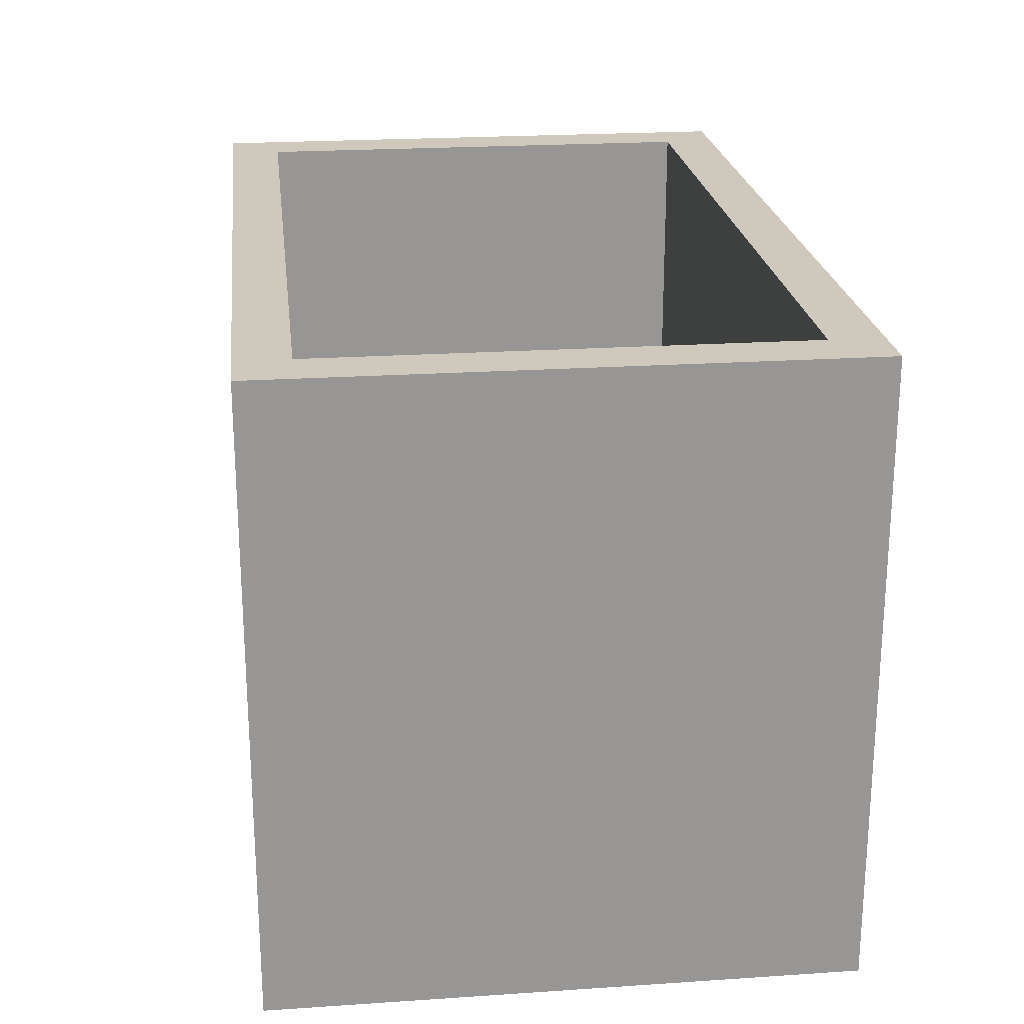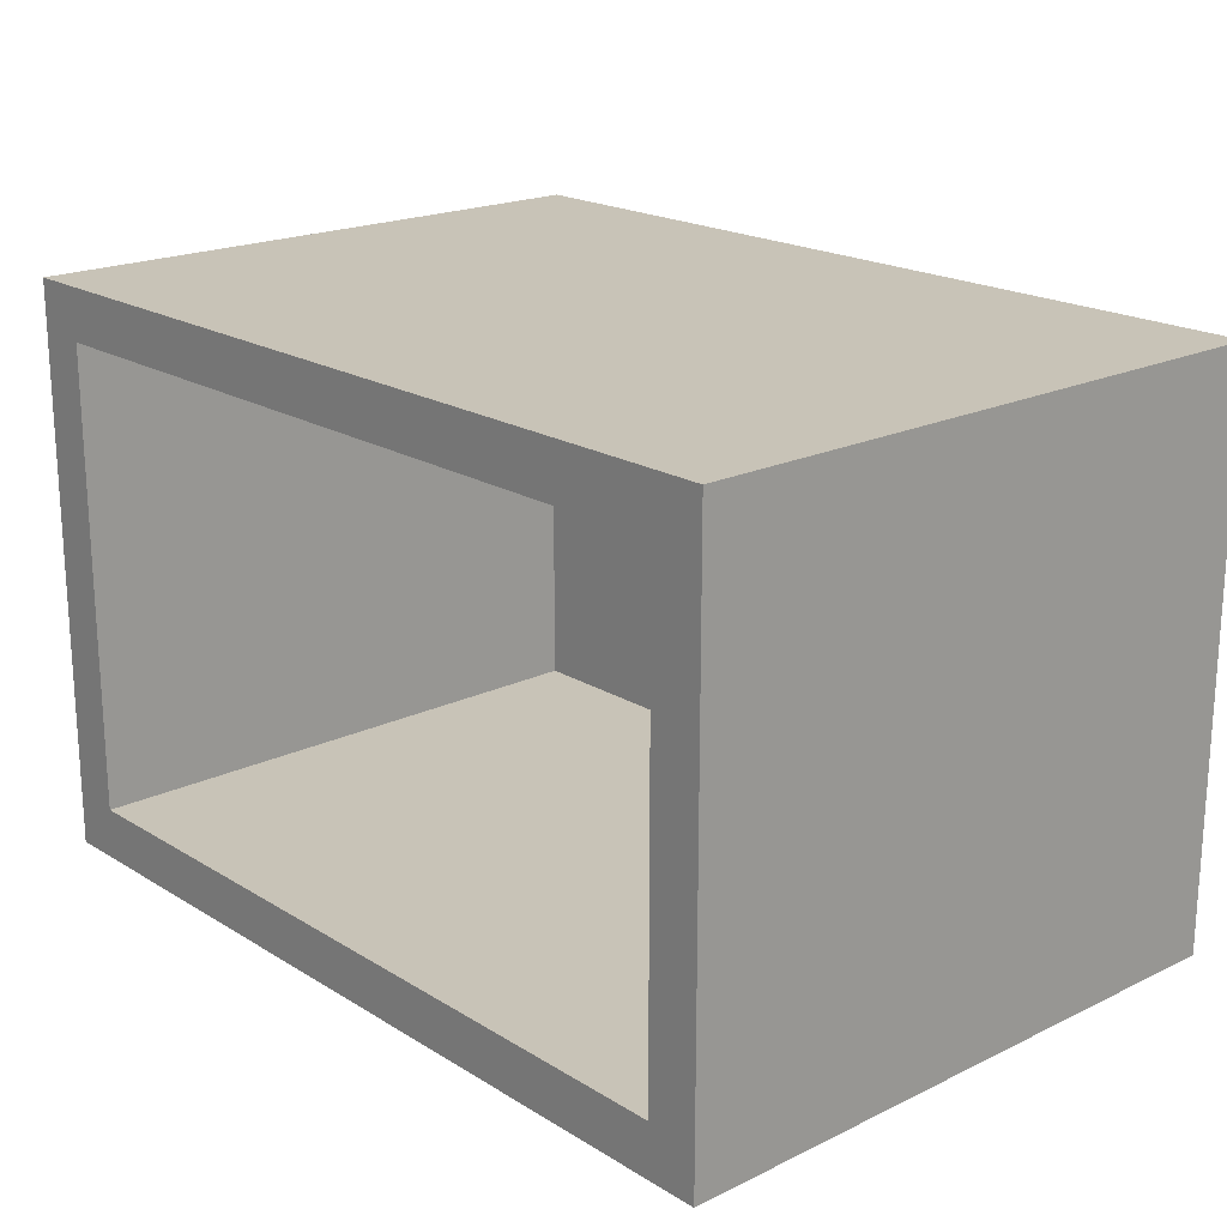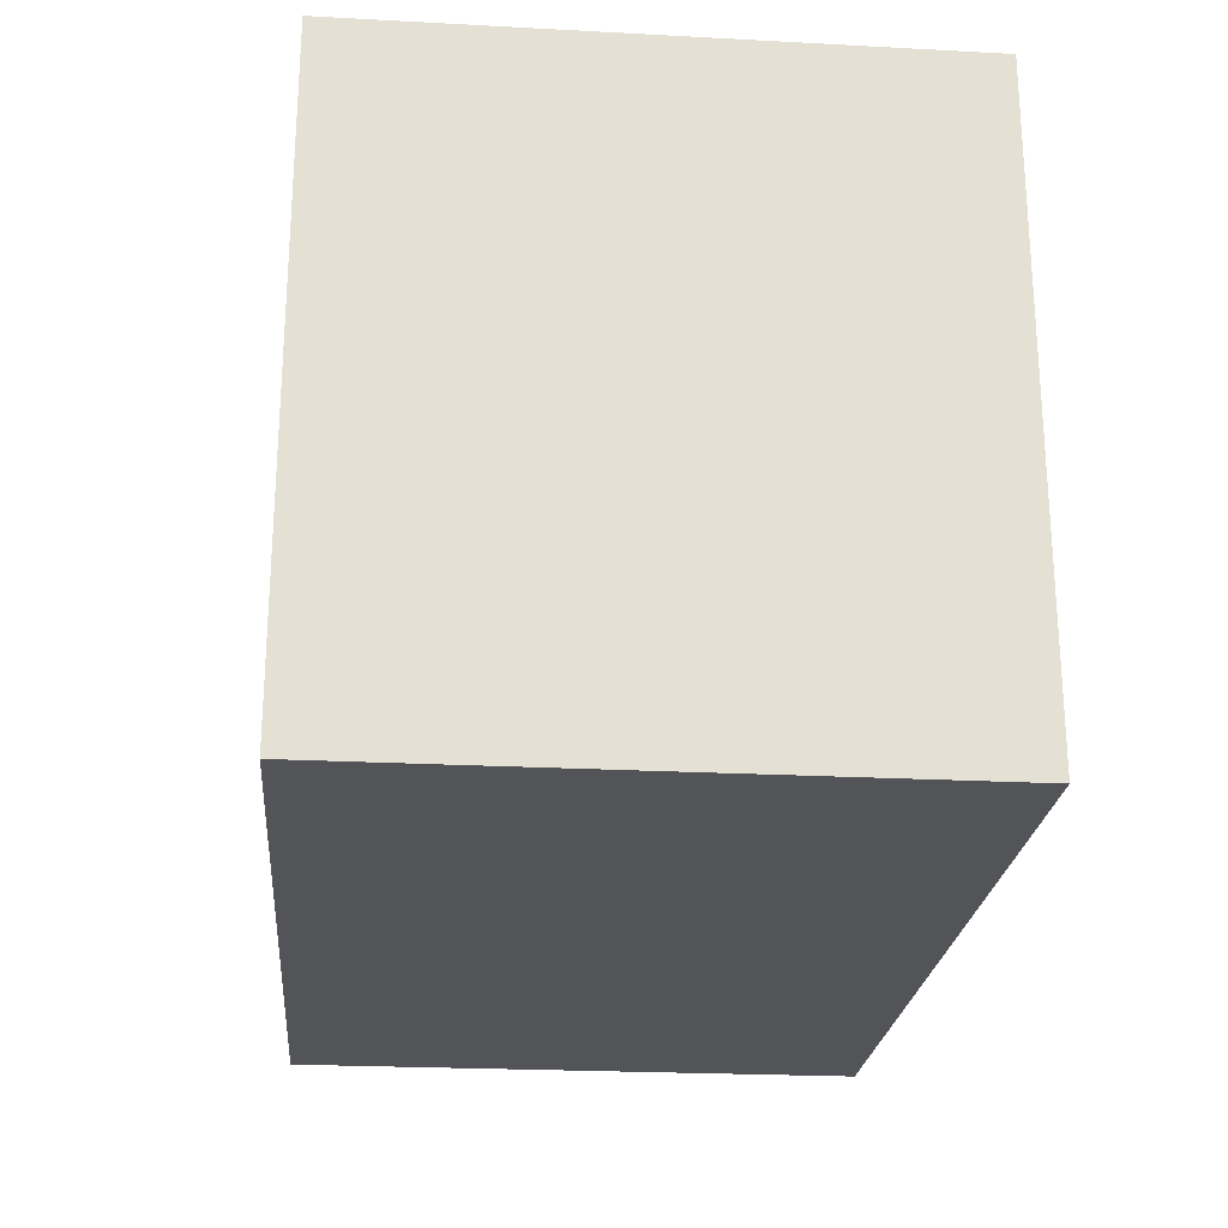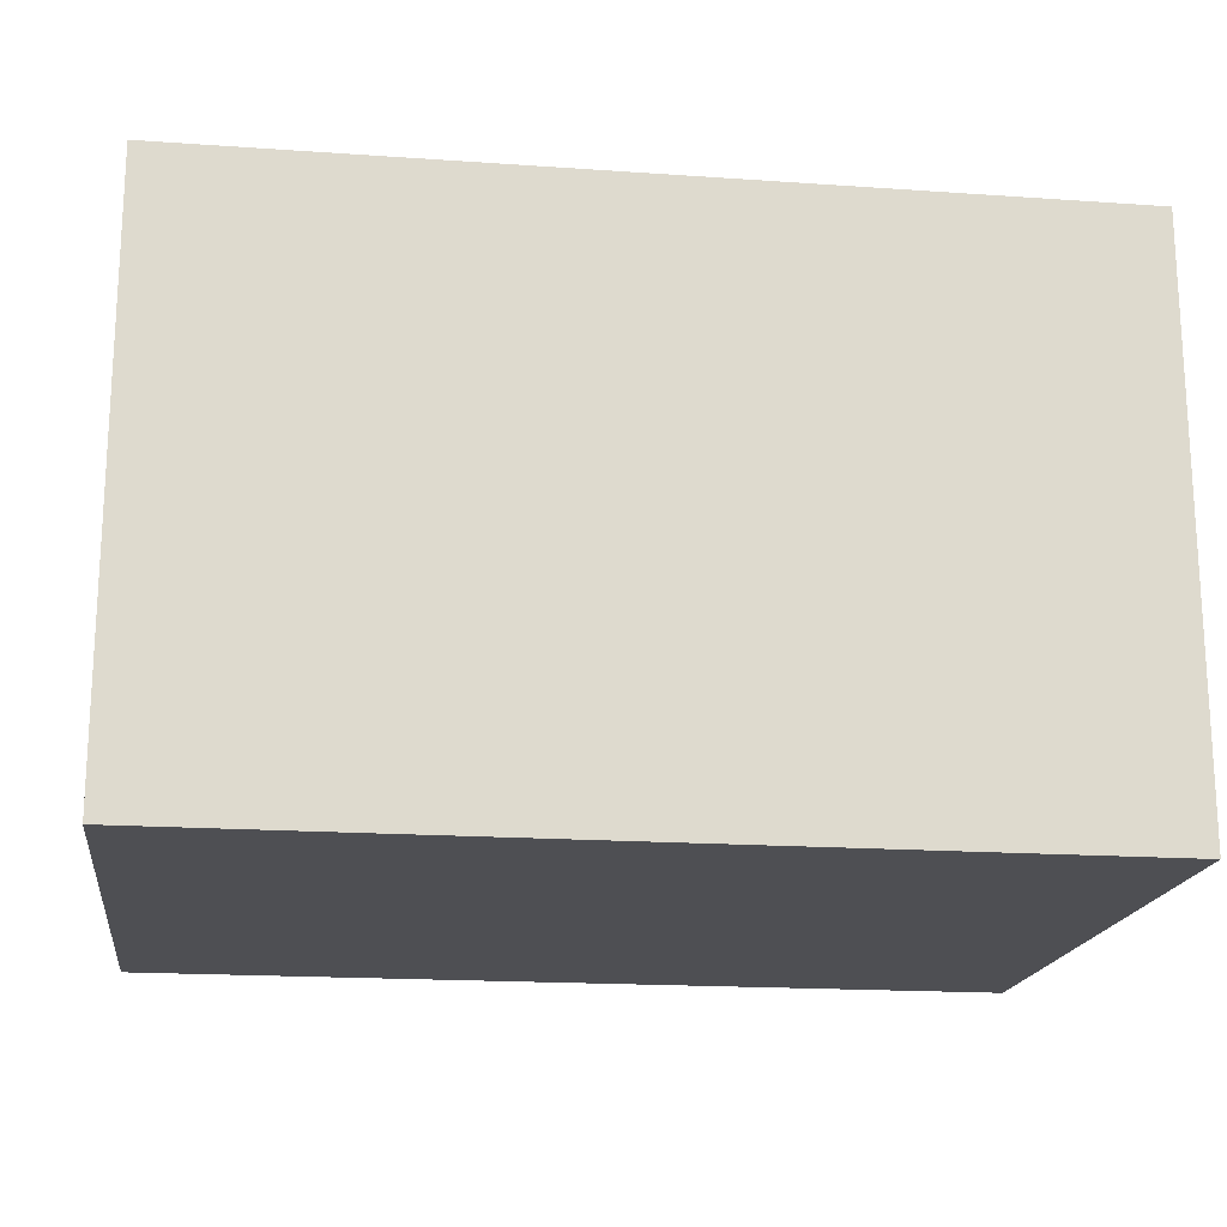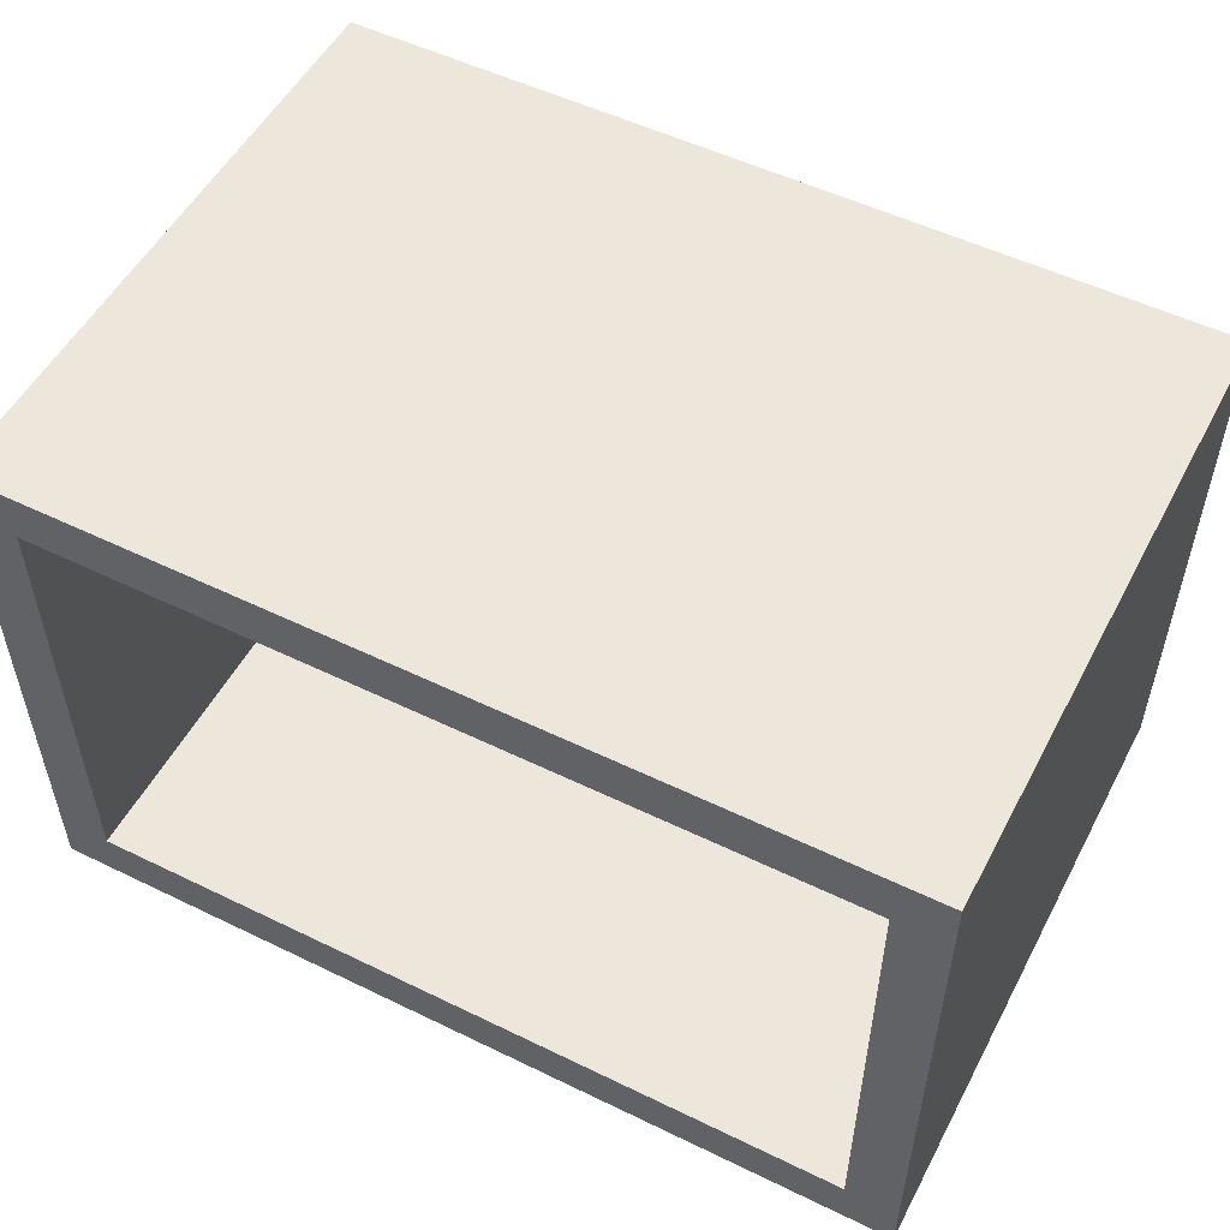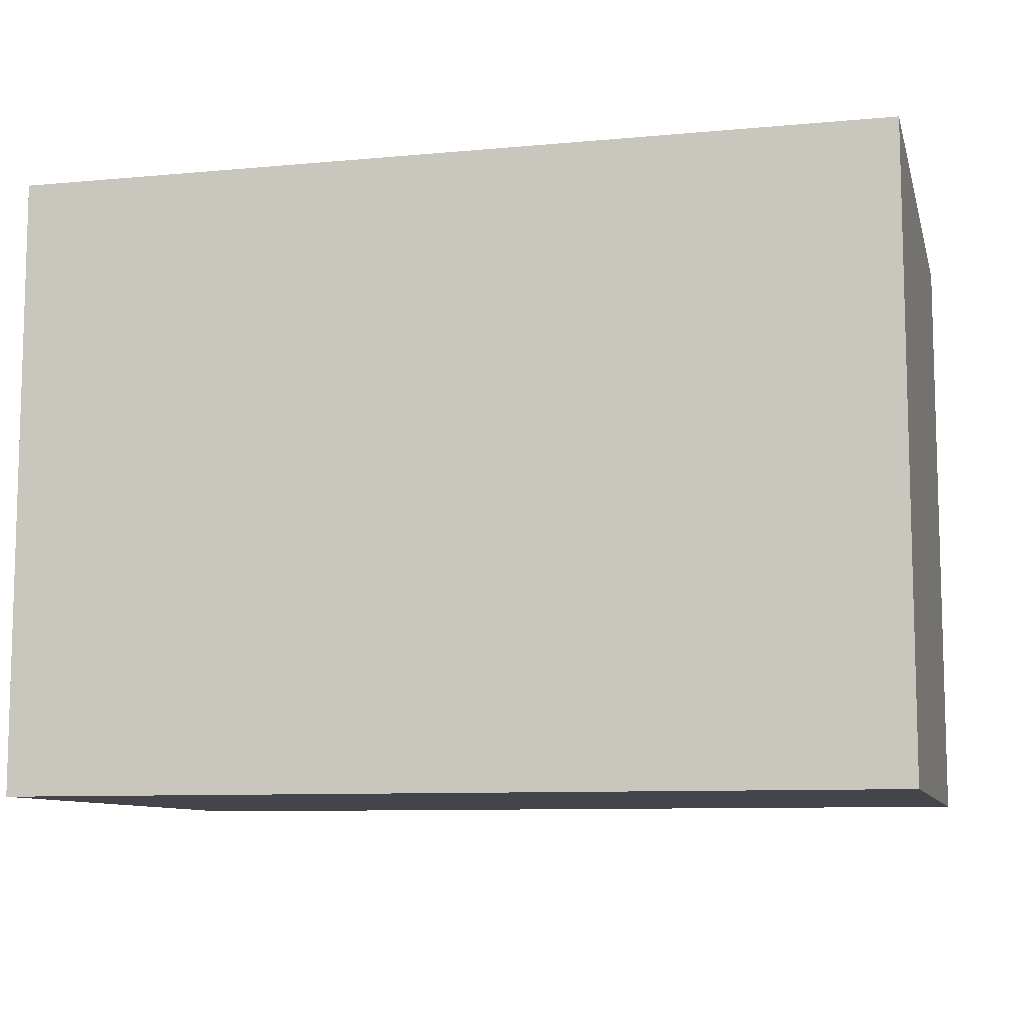
<metadata>
{"format":"obj","ext":"obj","renderer":"f3d","projection":"perspective","resolution":1024,"background":"white","views":[{"elev":22.4,"azim":83.4,"up":"+Z"},{"elev":19.7,"azim":48.3,"up":"+Y"},{"elev":-23.5,"azim":-95.1,"up":"+Z"},{"elev":-18.1,"azim":172.3,"up":"+Y"},{"elev":53.0,"azim":27.5,"up":"+Y"},{"elev":-9.3,"azim":-166.3,"up":"+Z"}]}
</metadata>
<code>
o
v -1.4 0.9 -0.8
v -1.4 0.9 -2
v -1.4 2 -0.8
v -1.4 2 -2
v 0.2 1 -0.8
v 0.2 1 -1.9
v 0.2 1.9 -0.8
v 0.2 1.9 -1.9
v -1.3 1 -0.8
v -1.3 1 -1.9
v -1.3 1.9 -0.8
v -1.3 1.9 -1.9
v 0.3 0.9 -0.8
v 0.3 0.9 -2
v 0.3 2 -0.8
v 0.3 2 -2
v -1.4 0.9 -0.8
v -1.4 2 -0.8
v -1.3 1 -0.8
v -1.3 1.9 -0.8
v 0.2 1 -0.8
v 0.2 1.9 -0.8
v 0.3 0.9 -0.8
v 0.3 2 -0.8
v -1.3 1 -1.9
v -1.3 1.9 -1.9
v 0.2 1 -1.9
v 0.2 1.9 -1.9
v -1.4 0.9 -2
v -1.4 2 -2
v 0.3 0.9 -2
v 0.3 2 -2
v -1.4 0.9 -0.8
v 0.3 0.9 -0.8
v -1.4 0.9 -2
v 0.3 0.9 -2
v -1.3 1.9 -0.8
v 0.2 1.9 -0.8
v -1.3 1.9 -1.9
v 0.2 1.9 -1.9
v -1.3 1 -0.8
v 0.2 1 -0.8
v -1.3 1 -1.9
v 0.2 1 -1.9
v -1.4 2 -0.8
v 0.3 2 -0.8
v -1.4 2 -2
v 0.3 2 -2
f 3 2 1
f 4 2 3
f 7 6 5
f 8 6 7
f 9 10 11
f 11 10 12
f 13 14 15
f 15 14 16
f 19 18 17
f 20 18 19
f 21 19 17
f 22 18 20
f 23 21 17
f 23 22 21
f 24 18 22
f 24 22 23
f 27 26 25
f 28 26 27
f 29 30 31
f 31 30 32
f 35 34 33
f 36 34 35
f 39 38 37
f 40 38 39
f 41 42 43
f 43 42 44
f 45 46 47
f 47 46 48

</code>
